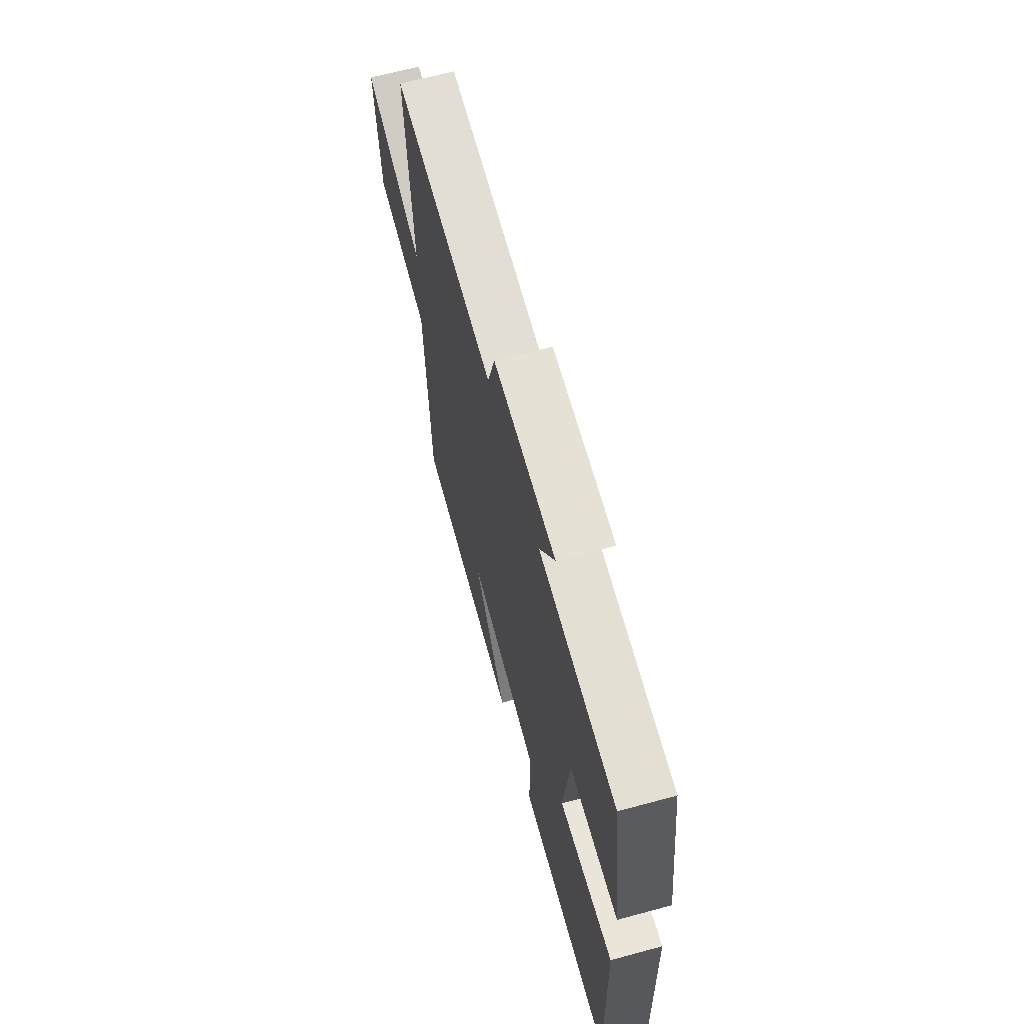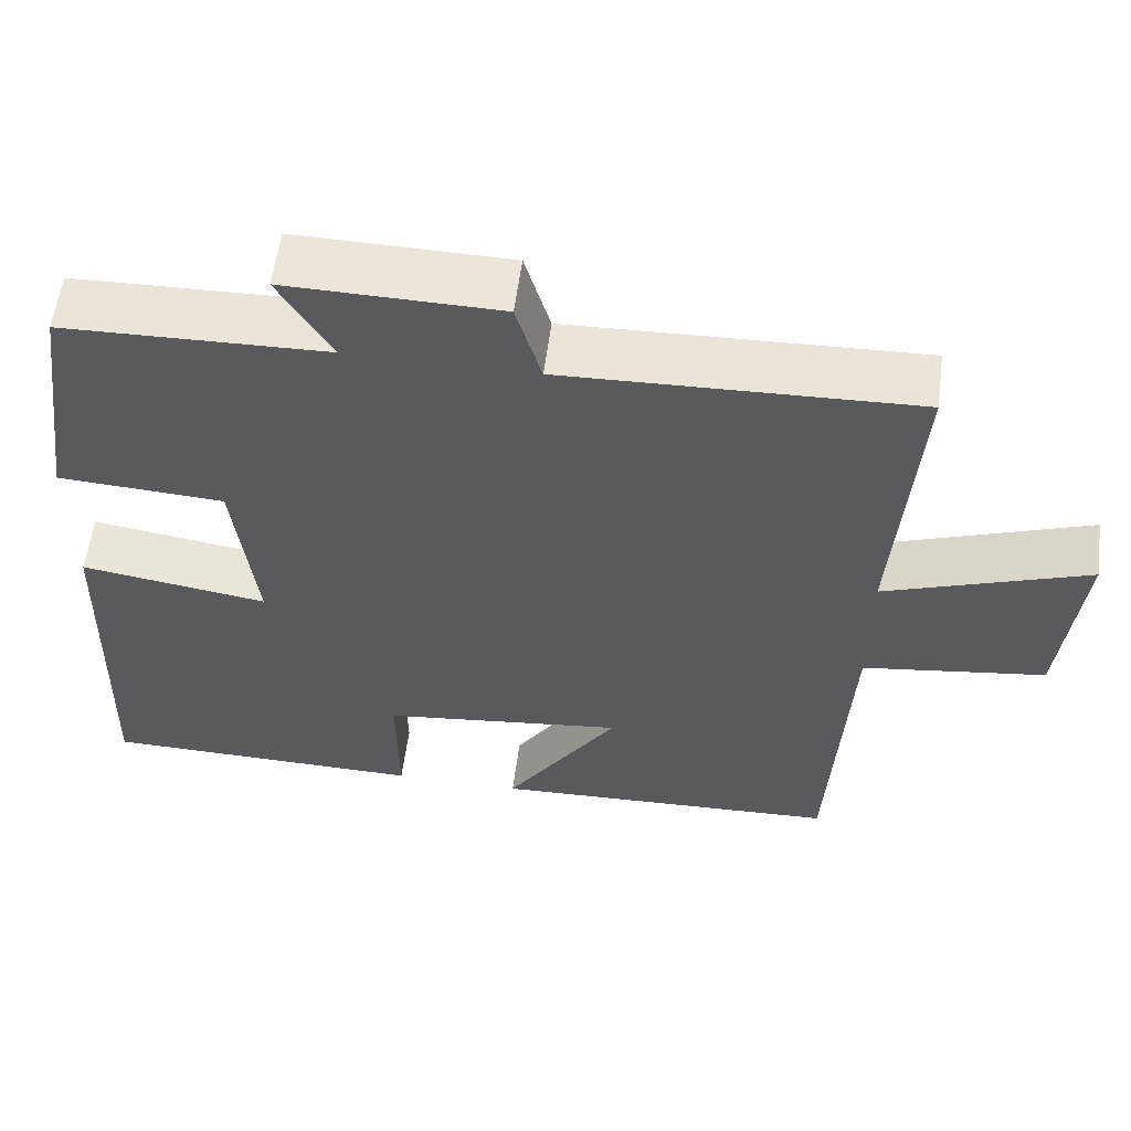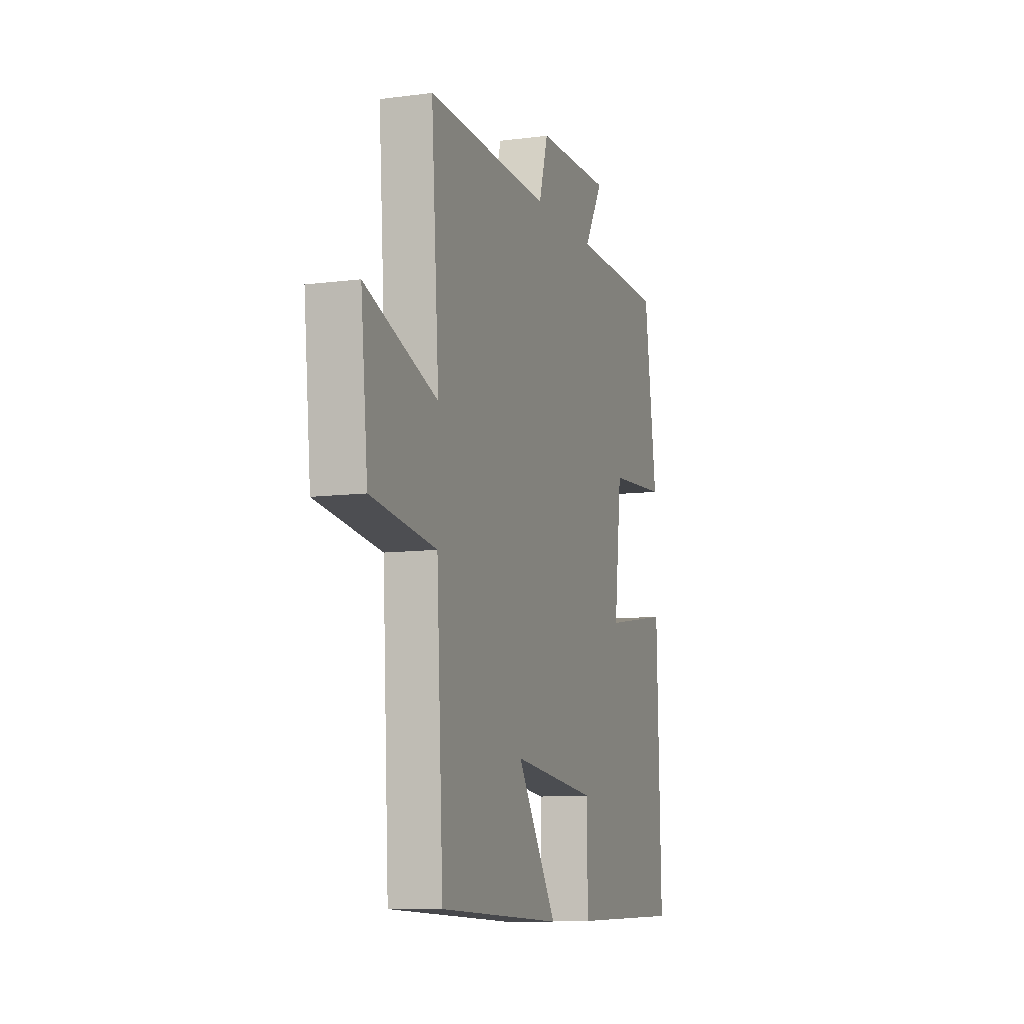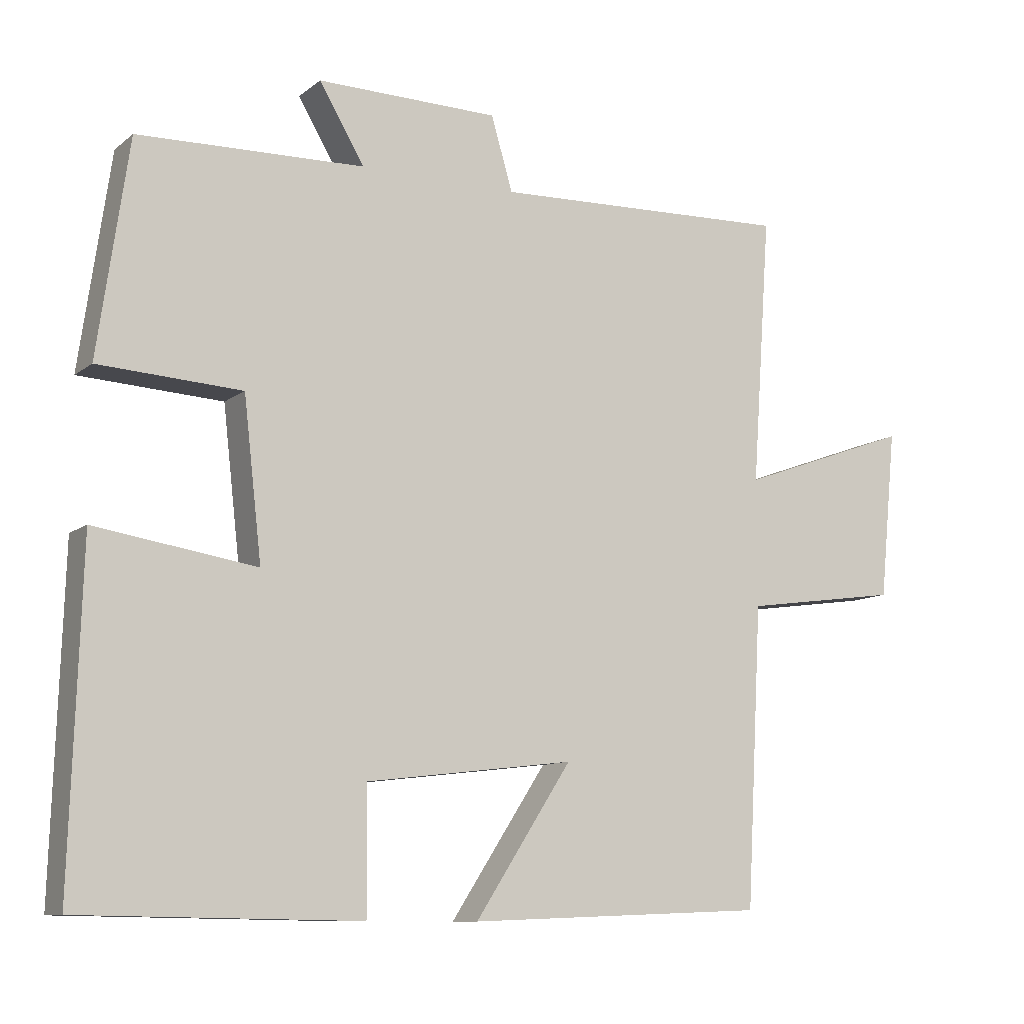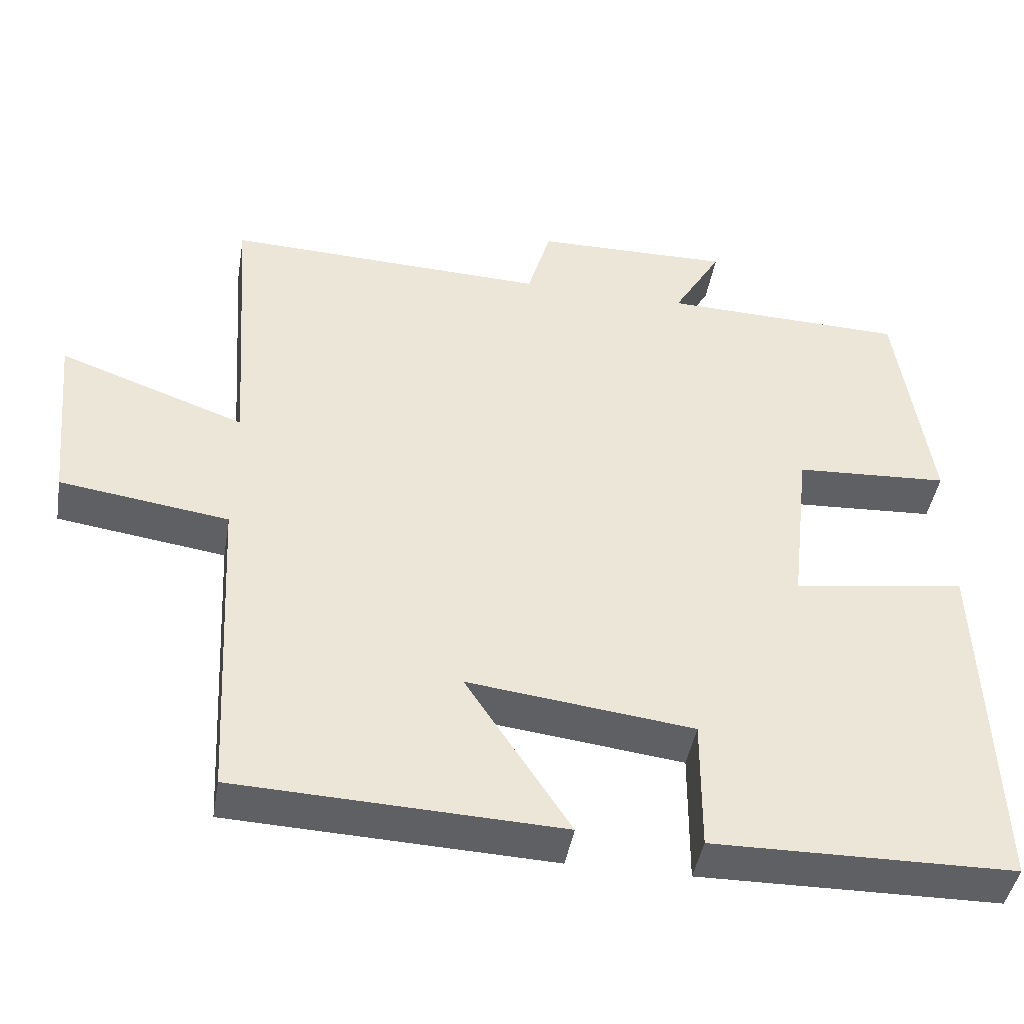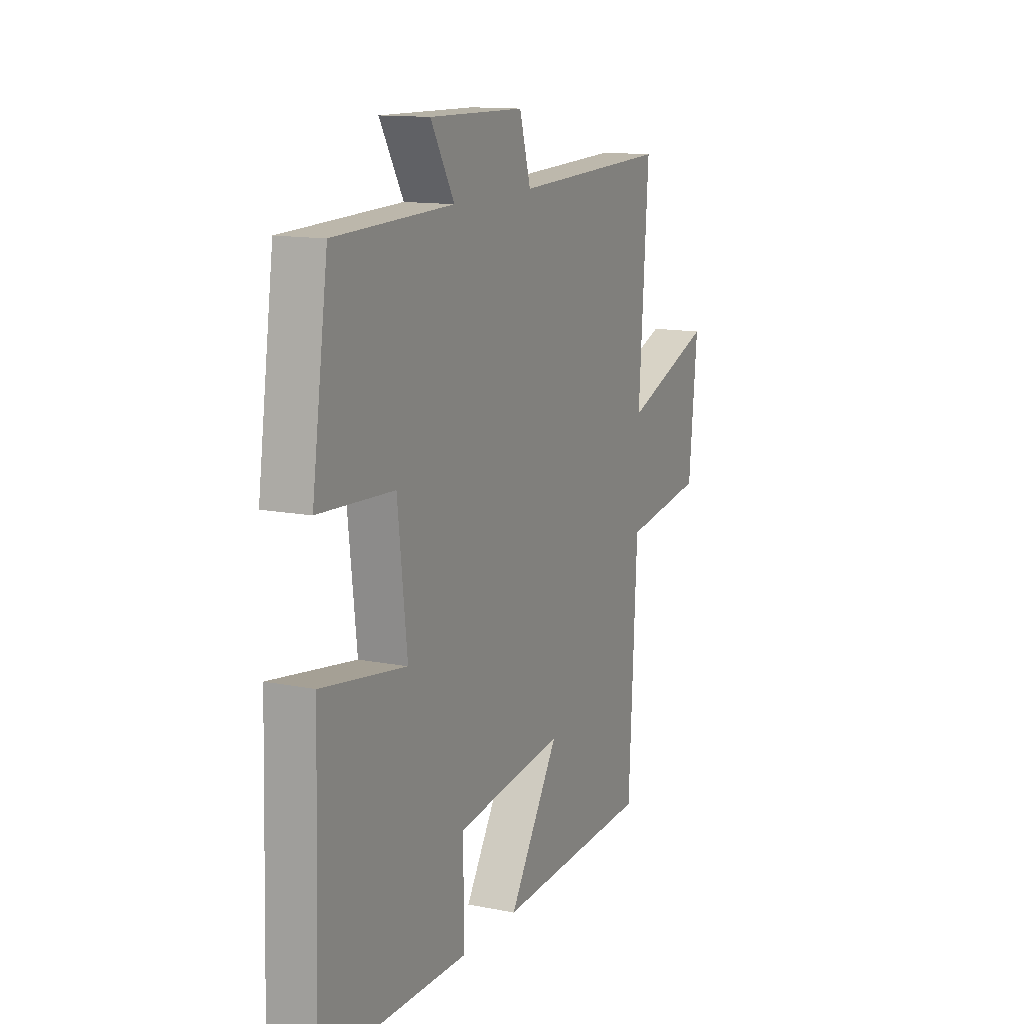
<metadata>
{"format":"obj","ext":"obj","renderer":"f3d","projection":"perspective","resolution":1024,"background":"white","views":[{"elev":65.6,"azim":74.8,"up":"+Z"},{"elev":57.9,"azim":-172.6,"up":"+Z"},{"elev":-9.5,"azim":-71.2,"up":"+Z"},{"elev":-10.2,"azim":151.1,"up":"+Z"},{"elev":-44.1,"azim":-9.6,"up":"+Z"},{"elev":13.0,"azim":114.5,"up":"+Z"}]}
</metadata>
<code>
v -0.527 0.07 0.515
v -0.097 0.07 0.5
v -0.066 0.07 0.606
v 0.196 0.07 0.61
v 0.131 0.07 0.5
v 0.456 0.07 0.491
v 0.5 0.07 0.184
v 0.295 0.07 0.172
v 0.269 0.07 -0.056
v 0.5 0.07 -0.02
v 0.515 0.07 -0.494
v 0.114 0.07 -0.5
v 0.115 0.07 -0.323
v -0.185 0.07 -0.287
v -0.046 0.07 -0.5
v -0.477 0.07 -0.483
v -0.5 0.07 -0.054
v -0.725 0.07 -0.022
v -0.749 0.07 0.22
v -0.5 0.07 0.13
v -0.527 0 0.515
v -0.097 0 0.5
v -0.066 0 0.606
v 0.196 0 0.61
v 0.131 0 0.5
v 0.456 0 0.491
v 0.5 0 0.184
v 0.295 0 0.172
v 0.269 0 -0.056
v 0.5 0 -0.02
v 0.515 0 -0.494
v 0.114 0 -0.5
v 0.115 0 -0.323
v -0.185 0 -0.287
v -0.046 0 -0.5
v -0.477 0 -0.483
v -0.5 0 -0.054
v -0.725 0 -0.022
v -0.749 0 0.22
v -0.5 0 0.13
f 17 18 19 20
f 16 17 20
f 15 16 20
f 14 15 20
f 20 1 2
f 14 20 2
f 13 14 2
f 11 12 13
f 10 11 13
f 9 10 13
f 13 2 3
f 9 13 3
f 8 9 3
f 5 6 7 8
f 5 8 3
f 3 4 5
f 40 39 38 37
f 40 37 36
f 40 36 35
f 40 35 34
f 22 21 40
f 22 40 34
f 22 34 33
f 33 32 31
f 33 31 30
f 33 30 29
f 23 22 33
f 23 33 29
f 23 29 28
f 28 27 26 25
f 23 28 25
f 25 24 23
f 1 21 22 2
f 2 22 23 3
f 3 23 24 4
f 4 24 25 5
f 5 25 26 6
f 6 26 27 7
f 7 27 28 8
f 8 28 29 9
f 9 29 30 10
f 10 30 31 11
f 11 31 32 12
f 12 32 33 13
f 13 33 34 14
f 14 34 35 15
f 15 35 36 16
f 16 36 37 17
f 17 37 38 18
f 18 38 39 19
f 19 39 40 20
f 20 40 21 1

</code>
